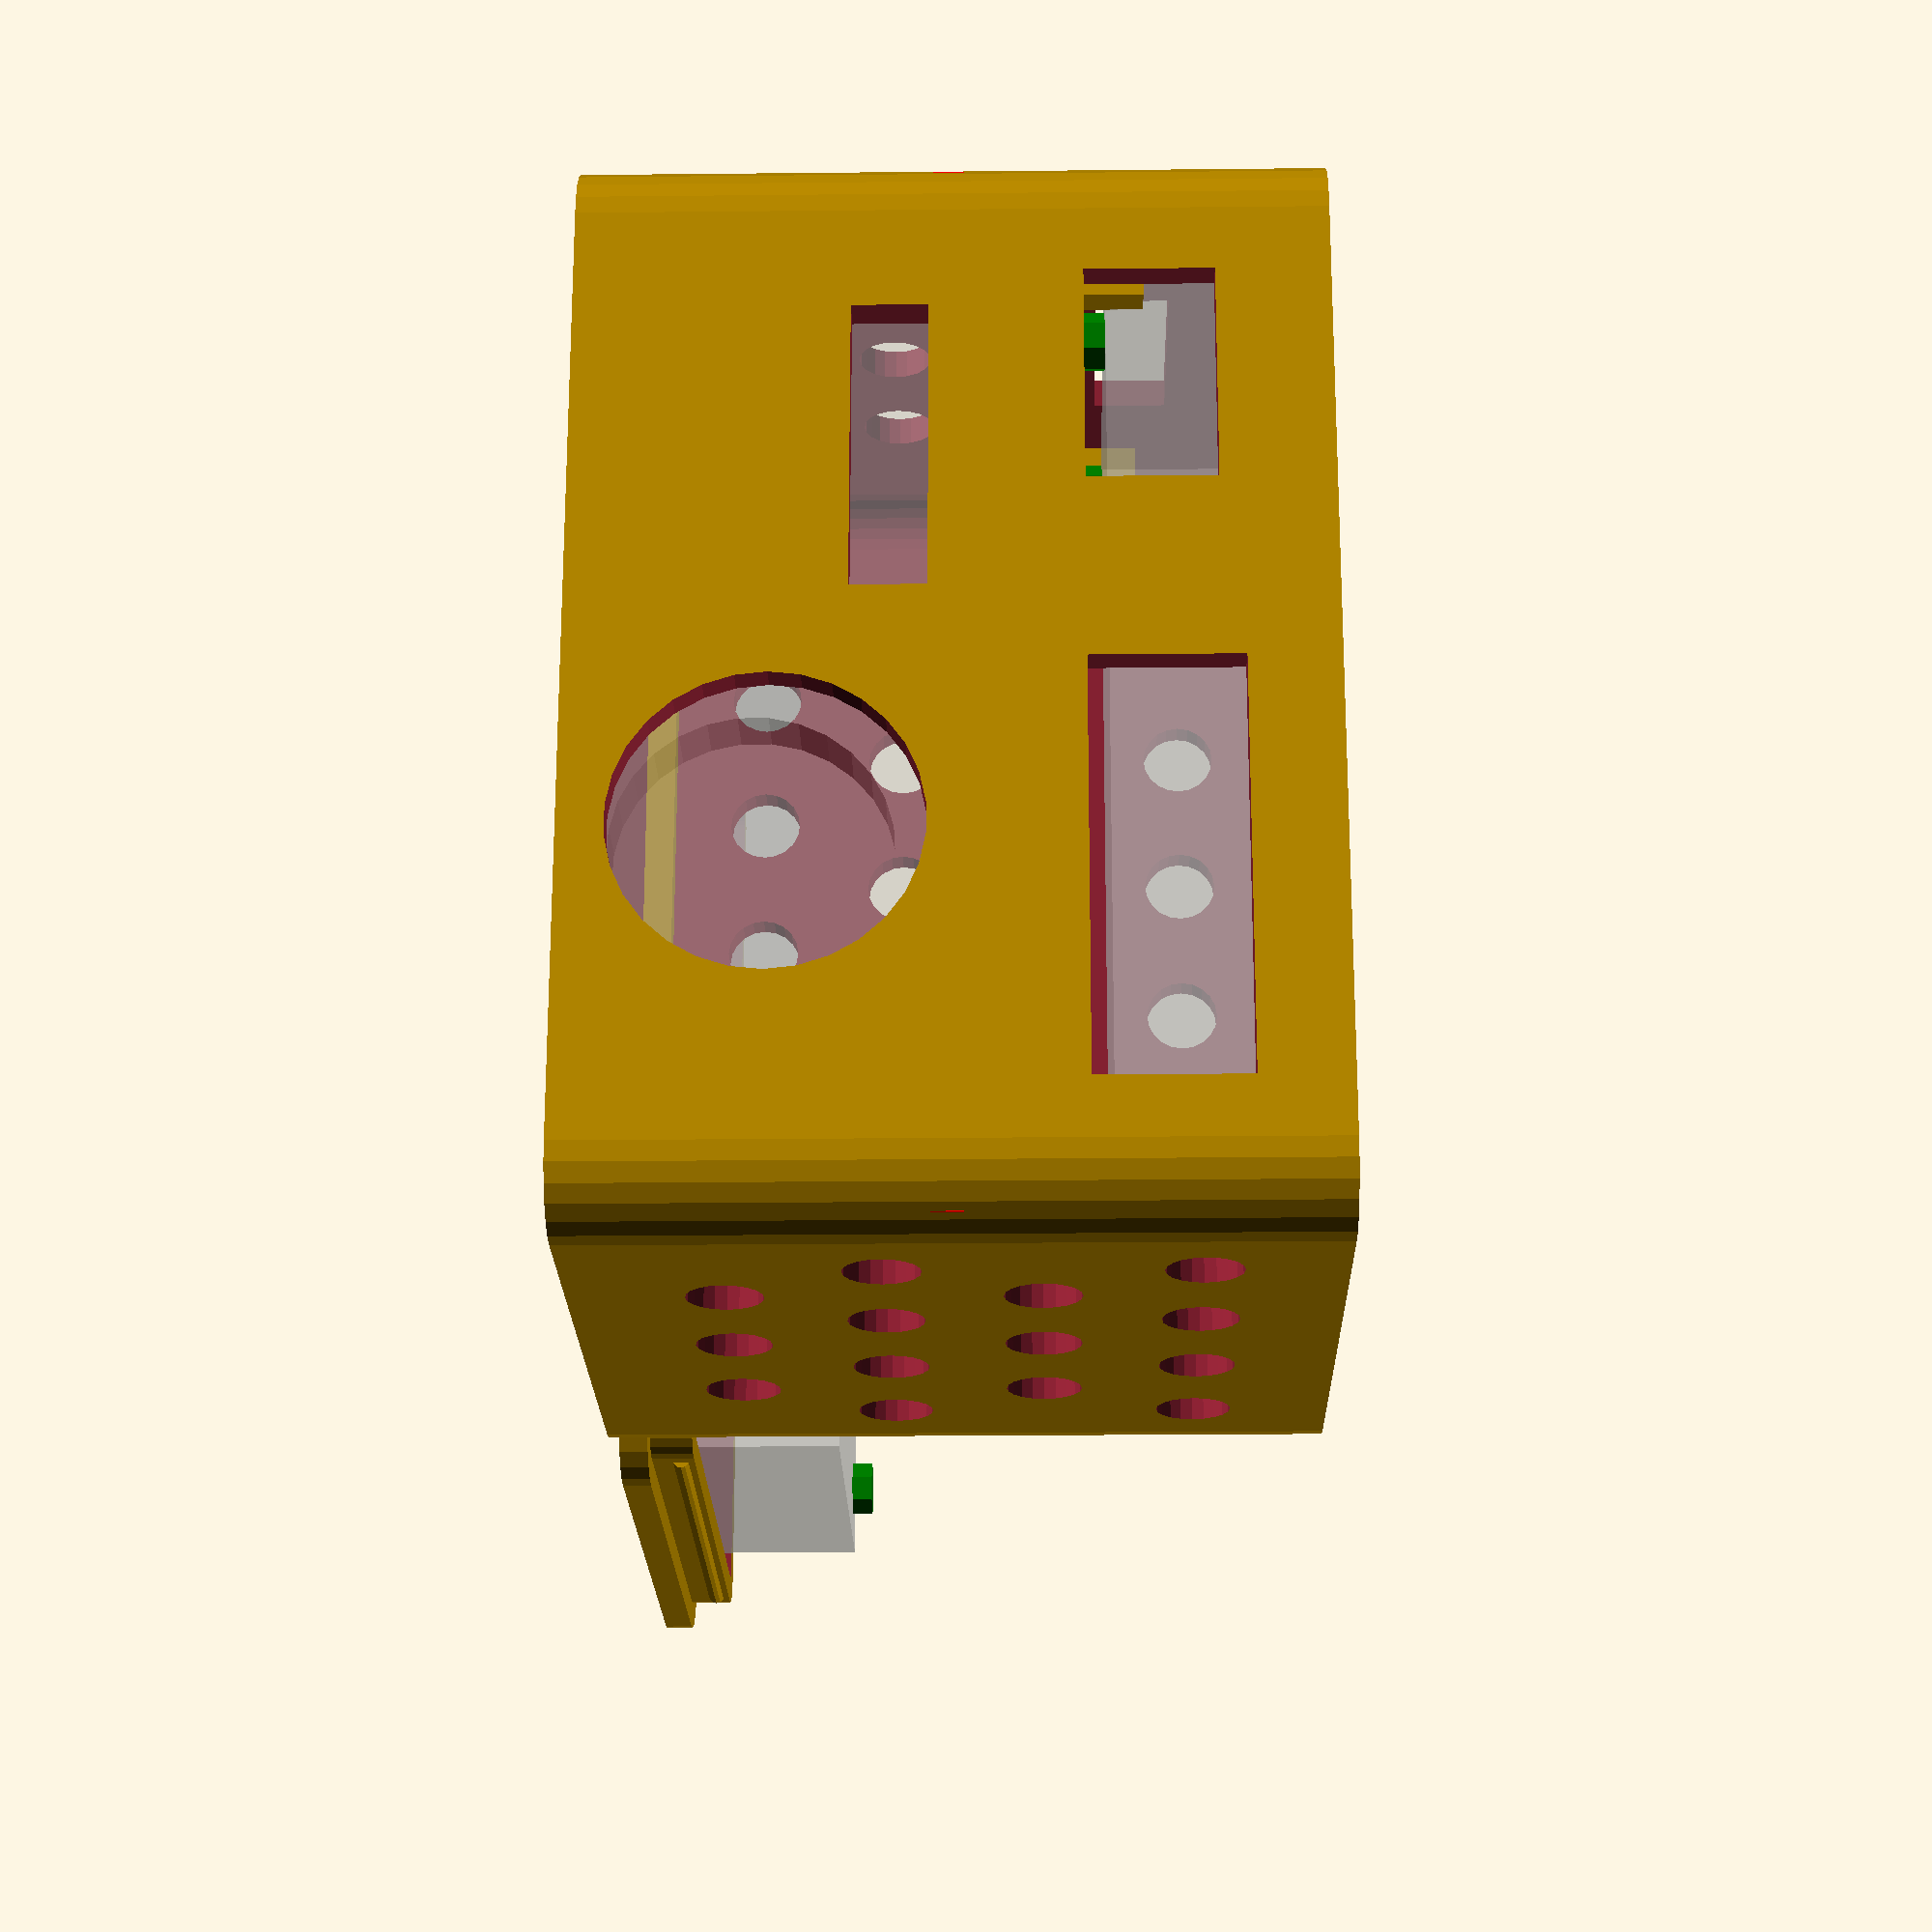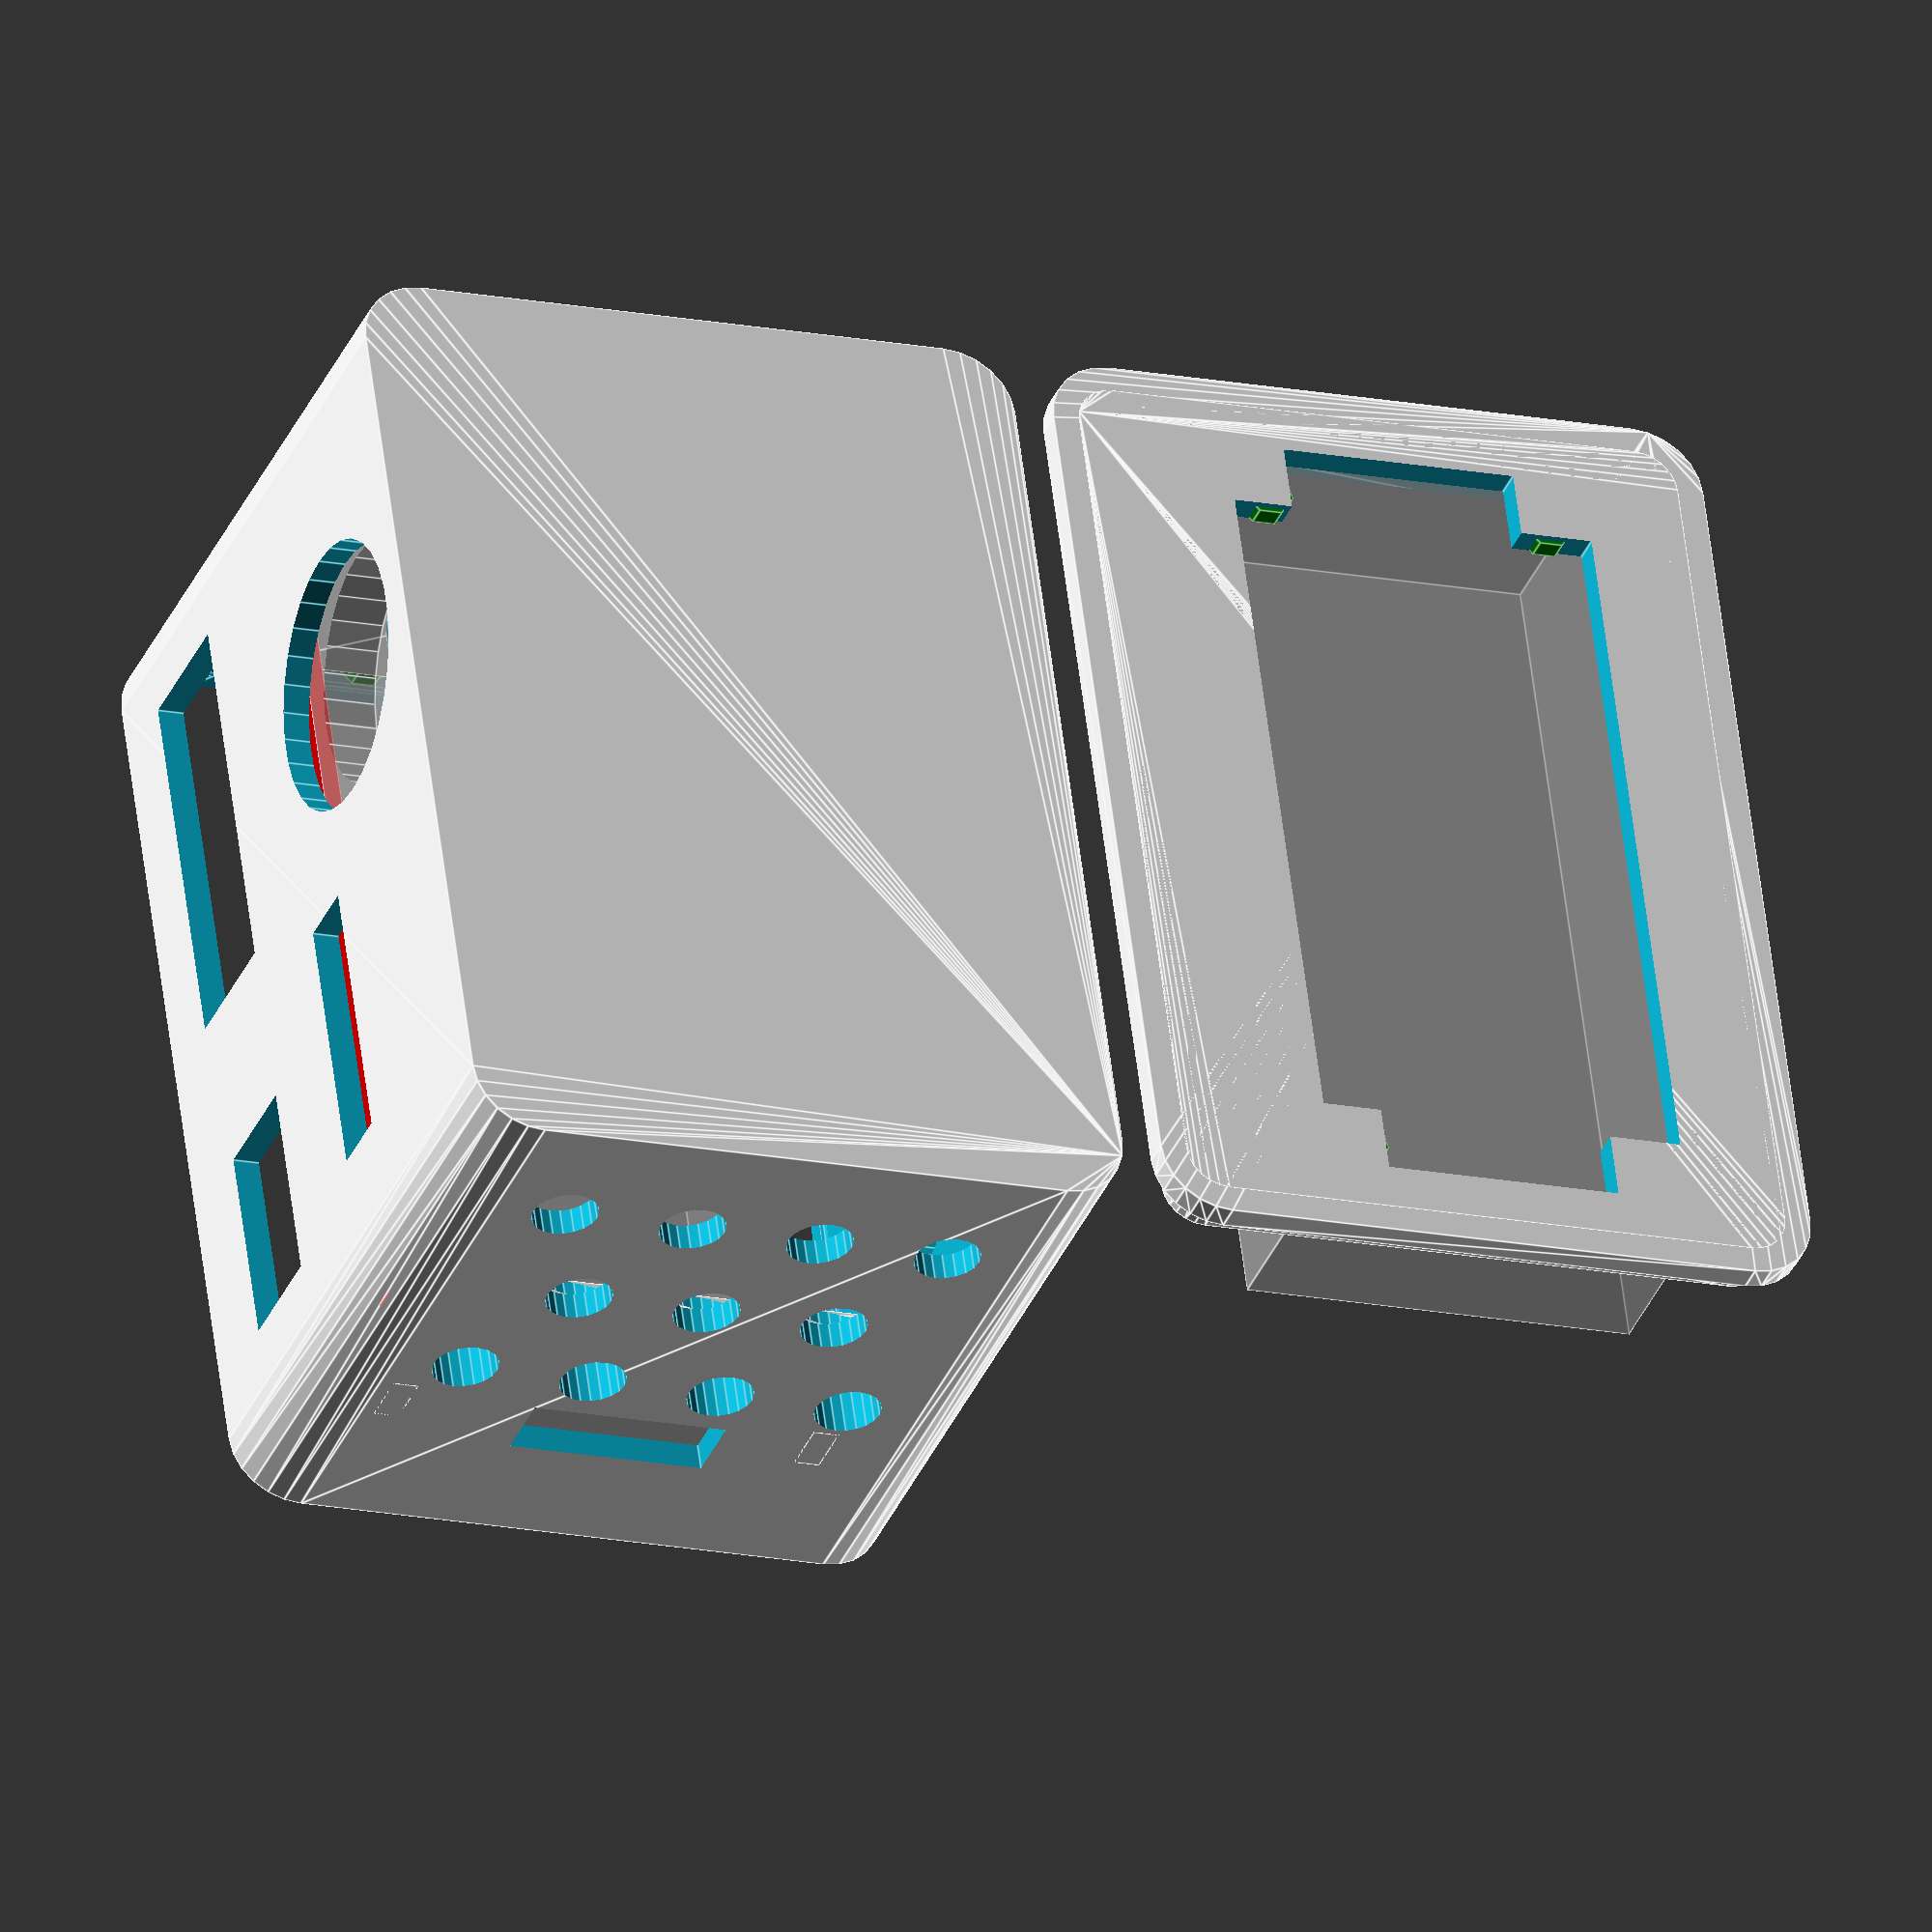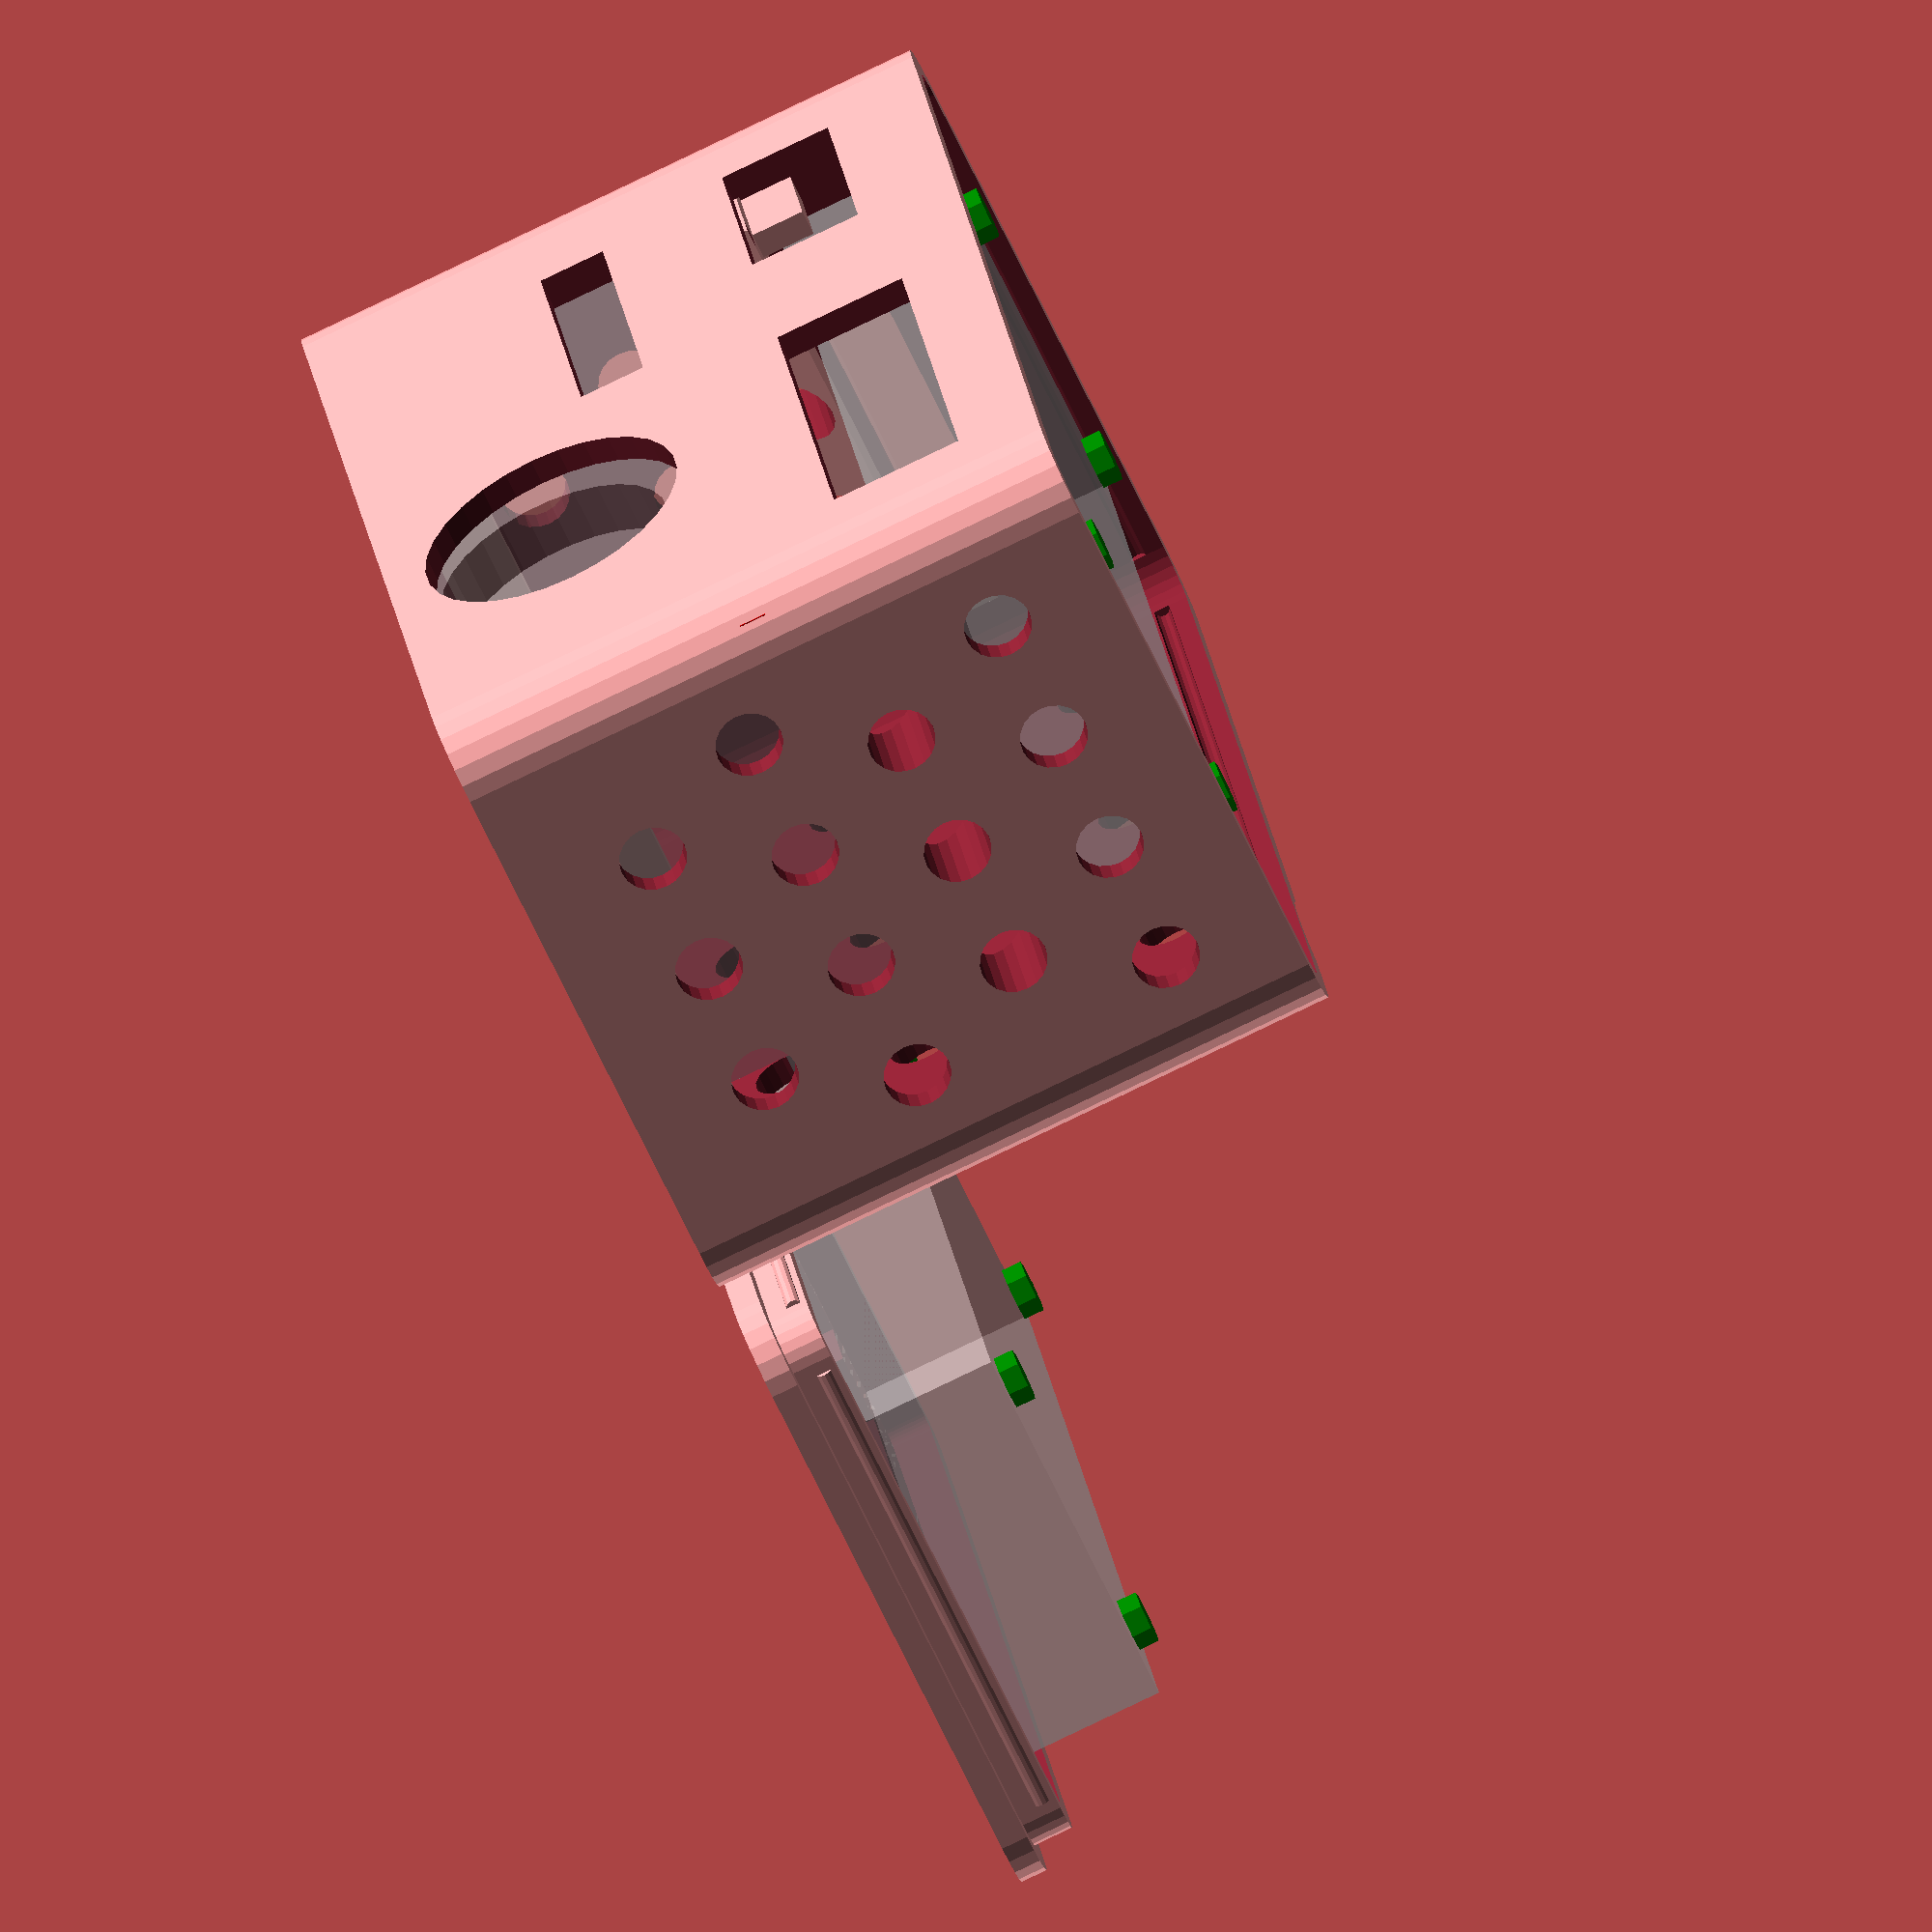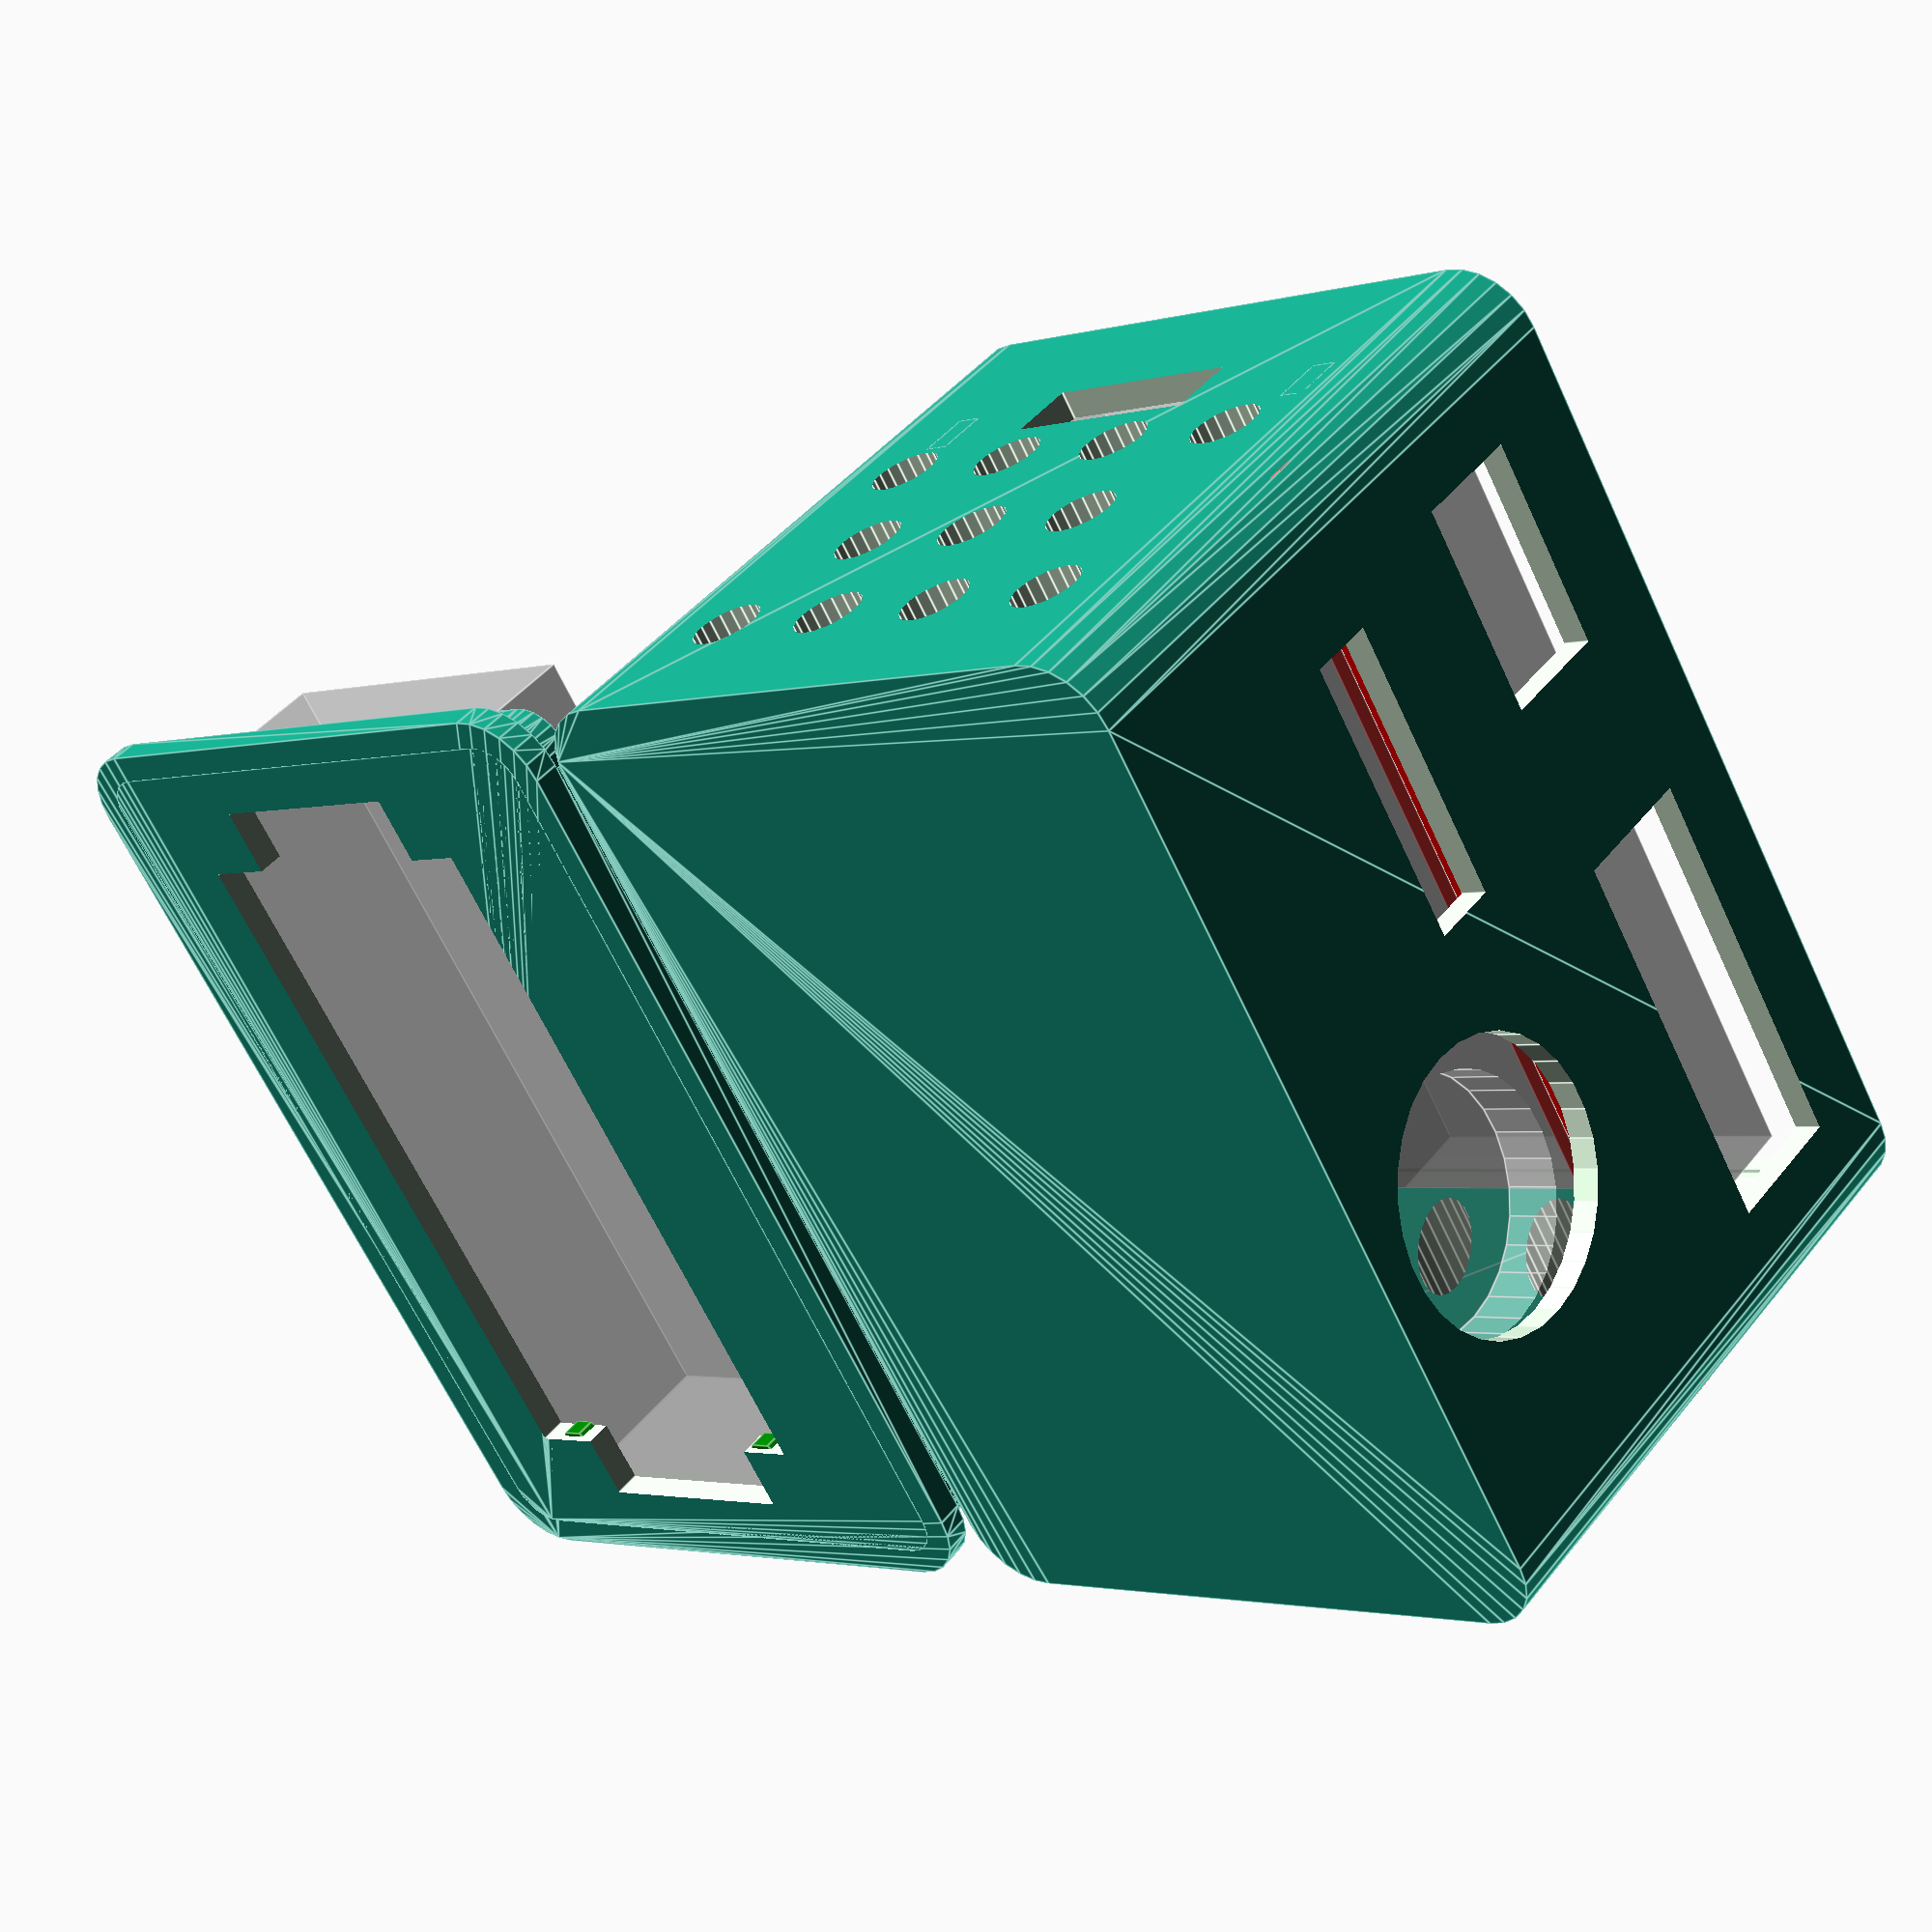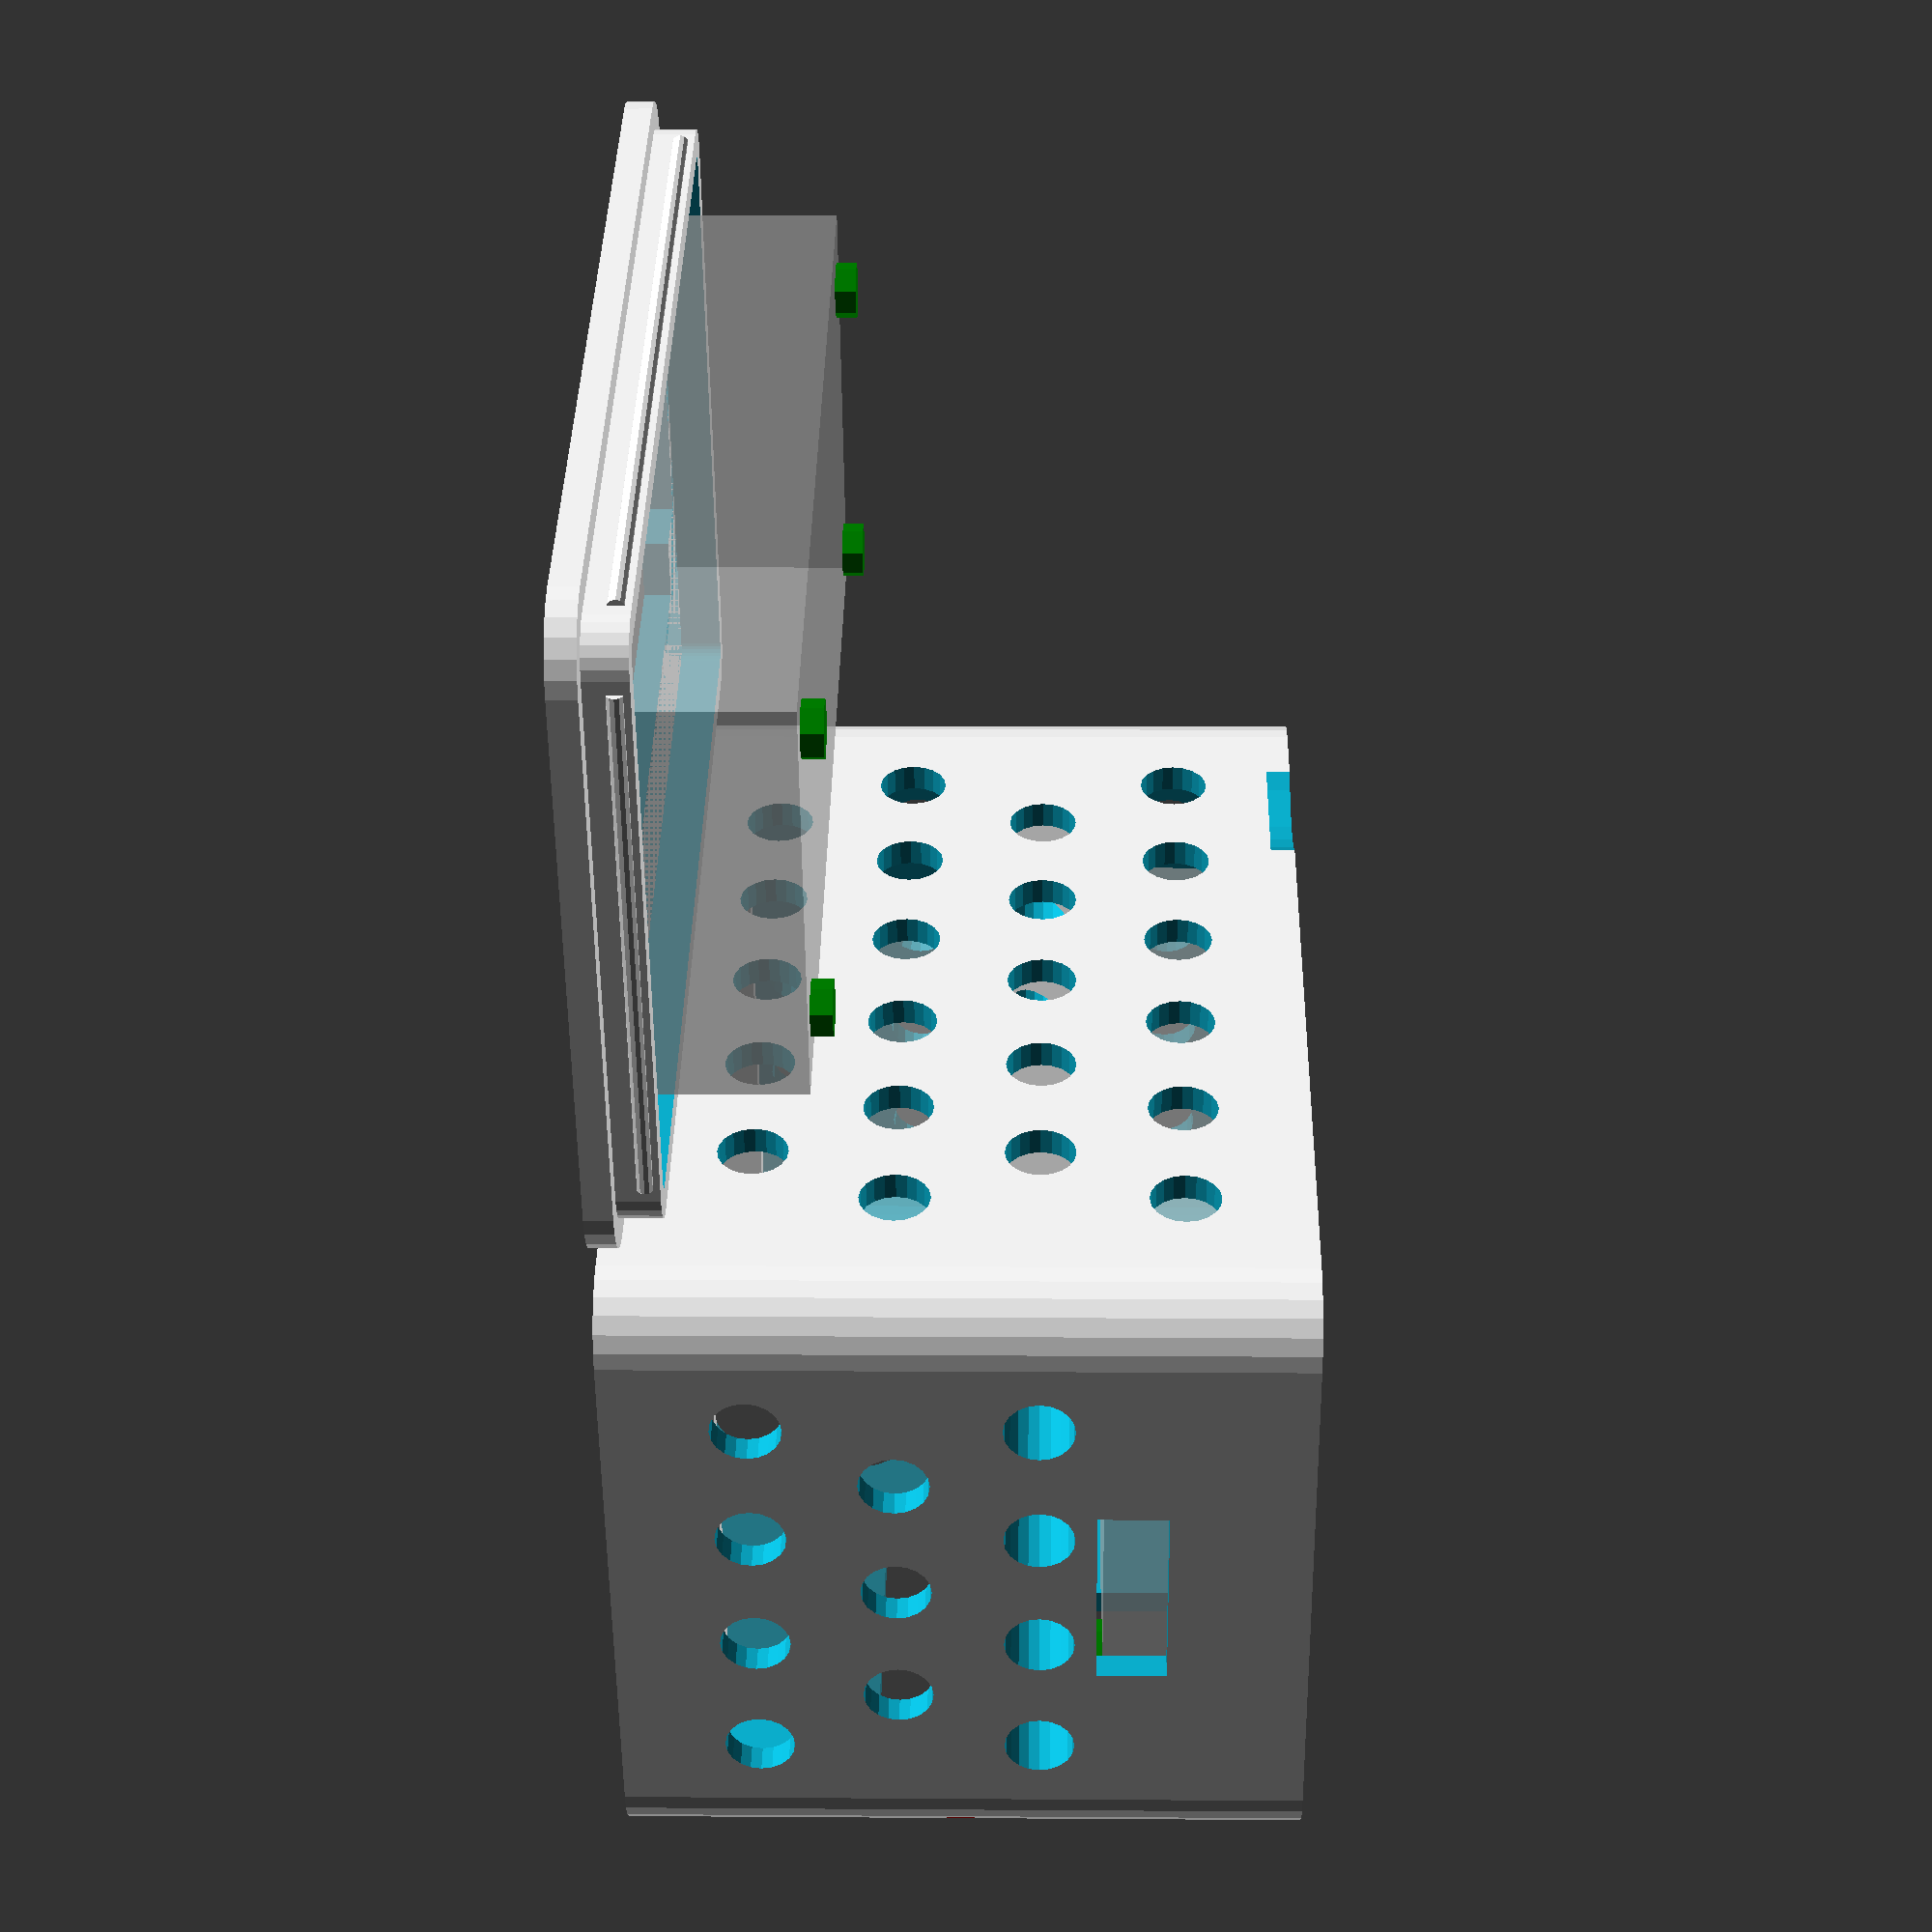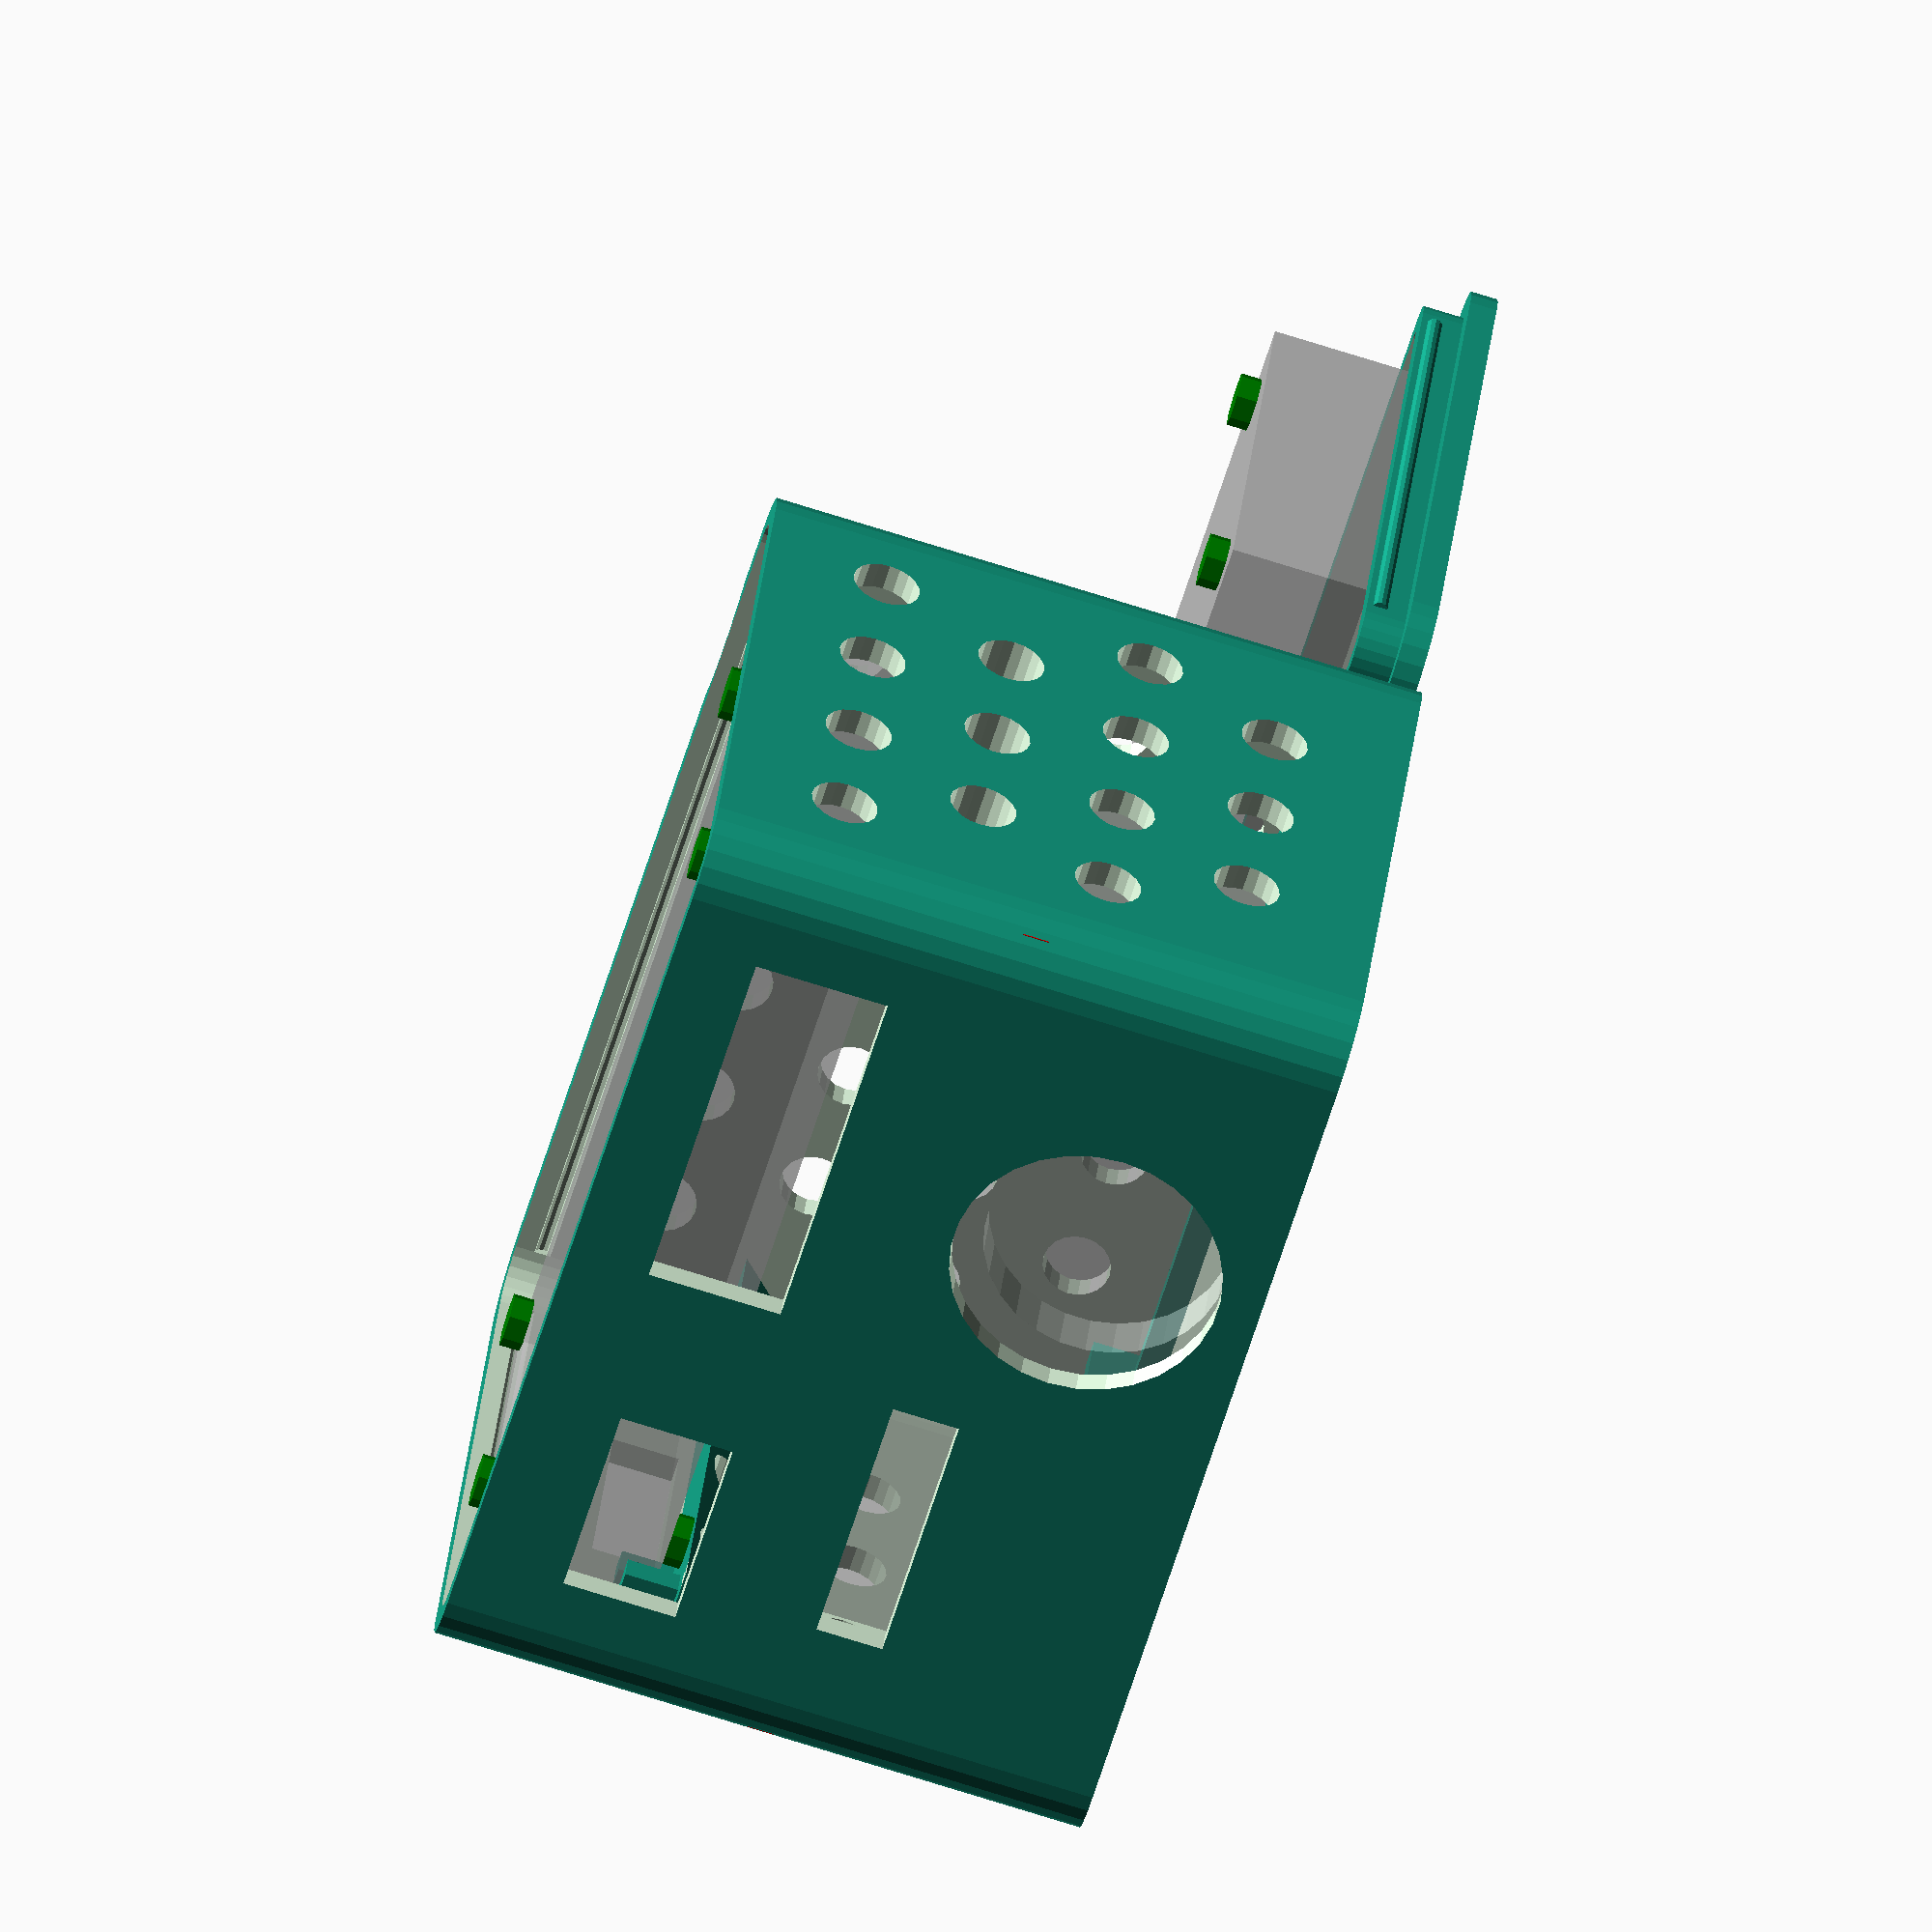
<openscad>
// V 1.2 Correction / hint from molotok3D, some minor fixes
// V 1.1- added opening helper and an optional separating wall

// Width (inner size, in mm)
wi=70;

// Length (inner size, in mm)
li=47;

// Height (inner size, in mm)
h=47;

// Radius of the Rounded Corners
r=3;

// Opening Help Gap
opening_help=true;	 // [true,false]

// Interior Divider (mm from on edge), 0 for none
separator=0;

// Show Components
showComponents=true; // [true,false]

// Render Cover
renderItems="both"; // [both,box,cover]

/* [Hidden] */
th=2;	// wall thickness

e=0.01;
ri=(r>th)?r-th:e;	// needed for the cover - needs to be larger than 0 for proper results
l=li-2*r;
w=wi-2*r;

// particle sensor dimenions
particle_width=50;
particle_depth=38;  // 45 with the space for the cable out the back
particle_height=21;
particle_fan_diameter=18;

/** core objects **/

module box(){
    
	difference(){
		translate([0,0,-th])hull(){
			for (i=[[-w/2,-l/2],[-w/2,l/2],[w/2,-l/2],[w/2,l/2]]){
				translate(i)cylinder(r=r+th,h=h+th,$fn=8*r);
			}
		}
		hull(){
			for (i=[[-w/2,-l/2],[-w/2,l/2,],[w/2,-l/2],[w/2,l/2]]){
				translate(i)cylinder(r=r,h=h+1,$fn=8*r);
			}
		}
		translate([-w/2,l/2+r,h-2])rotate([0,90,0])cylinder(d=1.2,h=w,$fn=12);
		translate([-w/2,-l/2-r,h-2])rotate([0,90,0])cylinder(d=1.2,h=w,$fn=12);
		translate([w/2+r,l/2,h-2])rotate([90,0,0])cylinder(d=1.2,h=l,$fn=12);
		translate([-w/2-r,l/2,h-2])rotate([90,0,0])cylinder(d=1.2,h=l,$fn=12);

		// if you need some adjustment for the opening helper size or position,
		// this is the right place
		if (opening_help)translate([w/2-10,l/2+13.5,h-1.8])cylinder(d=20,h=10,$fn=32);
	}
	
    /* generate supports for the internal components */
    
    // particle sensor holders
    translate([0,-l/2-2*th,0]) {
        translate([25.5,0,0]) cube([th,li+th,2.5*th]);
        translate([-27.5,0,0]) cube([th,li+th,2.5*th]);
    }
    translate([-w/2-2*th,15.5,0]) cube([wi+th,th,th]);

    // particle sensor top
    color("red")
    translate([-w/2-2*th,-23.5,particle_height+.25]) cube([wi+th,th,th]);

    // lower supports for the pi
    translate([-w/2-2*th,-l/2-th+1,particle_height])
        rotate([90,0,90]) prism(li-2*th,10,10);

    translate([w/2+2*th,l/2+1,particle_height])
        rotate([90,0,270]) prism(li-2*th,10,10);

    // pi holders
    translate([w/2-5,0,particle_height+10]) {
        translate([0,-19.5,0]) cube([8,th,2*th]);
        translate([0,13.5,0]) cube([8,th,2*th]);
        translate([5.5,0,0]) cube([1.25*th,1.25*th,2*th]);

        //spacer to match the spacing with the top
        //color("red") translate([0,-23.5,0]) cube([6,6,6]);
    }
    translate([-w/2-5,0,particle_height+10]) {
        translate([0,-19.5,0]) cube([8,th,2*th]);
        translate([0,13.5,0]) cube([8,th,2*th]);

        translate([1,-12,0]) cube([1.25*th,1.25*th,2*th]);
    }

    // TODO: delete once done
    if (separator>0){
		translate([separator-wi/2,-li/2-e,-e])difference(){
			cube([th,li+2*e,h]);
			translate([-e,-e,h-3])cube([th+2*e,2*th+2+2*e,5]);
			translate([-e,e+li-2*th-2,h-3])cube([th+2+2*e,2*th+2+2*e,5]);
		}
	}
}

module cover(w,r,l){

    translate([0,0,-th])hull(){
        for (i=[[-w/2,-l/2],[-w/2,l/2],[w/2,-l/2],[w/2,l/2]]){
            translate(i)cylinder(r=r+th,h=th,$fn=8*r);
        }
    }

	difference(){
		translate([0,0,-th])hull(){
			for (i=[[-w/2,-l/2],[-w/2,l/2],[w/2,-l/2],[w/2,l/2]]){
				translate(i)cylinder(r=r,h=th+3,$fn=8*r);
			}
		}
		hull(){
			for (i=[[-w/2,-l/2],[-w/2,l/2],[w/2,-l/2],[w/2,l/2]]){
				if (r>th){
					translate(i)cylinder(r=r-th,h=3+2,$fn=8*r);
				}else{
					translate(i)cylinder(r=e,h=3+2,$fn=8*r);
				}
			}
		}
	}
	translate([-w/2+1,l/2+r-0.2,2])rotate([0,90,0])cylinder(d=1.2,h=w-2,$fn=12);
	translate([-w/2+1,-l/2-r+0.2,2])rotate([0,90,0])cylinder(d=1.2,h=w-2,$fn=12);
	translate([w/2+r-0.2,l/2-1,2])rotate([90,0,0])cylinder(d=1.2,h=l-2,$fn=12);
	translate([-w/2-r+0.2,l/2-1,2])rotate([90,0,0])cylinder(d=1.2,h=l-2,$fn=12);

}

module prism(l, w, h){
   polyhedron(
       points=[[0,0,0], [l,0,0], [l,w,0], [0,w,0], [0,w,h], [l,w,h]],
       faces=[[0,1,2,3],[5,4,3,2],[0,4,5,1],[0,3,4],[5,2,1]]
       );
}

module vent_grid(x,y,z,rows,maxPerRow) {
    vent_size=5;
    vent_spacing=vent_size*2;
    translate([x,y,z]) {
        rotate([90,0,0]) {
            for (row = [0:rows-1]) {
                ventsInRow = row % 2 == 0 ? maxPerRow : maxPerRow-1;
                initialOffset = row %2 == 0 ? 0 : -vent_size;
                offset=row*vent_spacing;

                translate([initialOffset,-offset,0])
                    for(i = [0:ventsInRow])
                        translate([-(i*vent_spacing+th),0,0]) cylinder(d=vent_size, h=20,$fn=20);

            }
        }
    }
}

/** end core objects **/

/** derived objects **/

module box_raspi(){
    difference(){
        box();
        // align on the primary edge
        translate([0,-li/2-(2*th),0]) {
            // usb ports
            translate([wi/8-7,0,0])
                cube([28,10,h+th]);
            
            // hdmi
            translate([-wi/2+7,0,0])
                cube([16,10,h/2]);
        
        }
        
        // sd card
        translate([-wi/2-(2*th),-5,0])
            cube([10,14,7]);

    }
}

module raspi_cover_holder() {
    w=64;
    r=3;
    l=29;
    cover(w,r,l);
}

module top_hole() {
    x_opening=63;
    y_opening=28;

    translate([-w/2+5.5,-l/2+8.5,-20]) cube([x_opening-10,y_opening,100]);
    translate([-w/2+.5,-l/2+13,-20]) cube([x_opening,y_opening-10,100]);
}

/** derived objects **/

/** fit objects **/

module raspi() {
    raspi_width=65;
    raspi_depth=30;
    raspi_height=13;
    raspi_height_withscres=16;
    raspi_screw_diameter=4;
    raspi_screw_off_edge=2;
    
    cube([raspi_width,raspi_depth,raspi_height]);
    
    color("green") {
        
        // calculate x-y offset values
        offset1 = raspi_screw_off_edge+2;
        offset2 = raspi_depth-(offset1);
        offset3 = raspi_width-(offset1);
        
        screw_height=1.5;
        
        // top side screws
        translate([offset1,offset1,raspi_height]) {
            cylinder(h=screw_height,d=raspi_screw_diameter);
        }
        
        translate([offset1,offset2,raspi_height]) {
            cylinder(h=screw_height,d=raspi_screw_diameter);
        }
        
        translate([offset3,offset1,raspi_height]){
            cylinder(h=screw_height,d=raspi_screw_diameter);
        }
        
        translate([offset3,offset2,raspi_height]){
            cylinder(h=screw_height,d=raspi_screw_diameter);
        }
        
        // bottom side screws
        translate([offset1,offset1,-screw_height]) {
            cylinder(h=screw_height,d=raspi_screw_diameter);
        }
        
        translate([offset1,offset2,-screw_height]) {
            cylinder(h=screw_height,d=raspi_screw_diameter);
        }
        
        translate([offset3,offset1,-screw_height]){
            cylinder(h=screw_height,d=raspi_screw_diameter);
        }
        
        translate([offset3,offset2,-screw_height]){
            cylinder(h=screw_height,d=raspi_screw_diameter);
        }      
        
    }
    
}

module particle_sensor() {
    difference(){
        cube([particle_width,particle_depth, particle_height]);

        // hole that represents the fan intake
        translate([37,4,10])
            rotate([90,0,0]) 
                cylinder(d=particle_fan_diameter,h=5);
    }

    // cable sticks out starting at 9mm from the bottom and 8mm from the top
    // cable opening is 4mm high
    // cable needs 7mm out the back
    // opening is 17mm wide
    translate([27,particle_depth,9]) cube([17,7,4]);
}

/** end fit objects **/

/** command calls **/

if (renderItems == "both" || renderItems == "box")
    difference() {
        box();

        // particle sensor cut out
        translate([particle_fan_diameter/2+2,-20,particle_fan_diameter/2+2])
                rotate([90,0,0]) cylinder(d=particle_fan_diameter+2,h=10);

        // particle sensor, dot openings
        translate([-25,-30,particle_height-5]) cube([20,10,5]);

        // raspi -- usb ports
        translate([0,-30,particle_height+10]) {
            cube([28,10,10]);
        }

        // raspi -- hdmi
        translate([-27.5,-30,particle_height+10]) {
            cube([15,10,8.5]);
        }

        // raspi -- sd card
        translate([-40,-8, particle_height+11]) {
            cube([10,15,5]);
        }

        // vent holes
        vent_grid(wi/3+4,30,particle_height+17,4,5);

        rotate([0,0,90])
        translate([17,-20,0])
        vent_grid(0,0,particle_height+17,4,3);

        rotate([0,0,90])
        translate([17,40,-10])
        vent_grid(0,0,particle_height+17,3,3);
    }

if (renderItems == "both" || renderItems == "cover")
    translate([0,li+3+2*th,0]) {
        difference() {
            cover(w,r,l);
            top_hole();
        }

        // difference() {
        //     translate([0,th,0]) raspi_cover_holder();
        //     top_hole();
        // }
    }

if (showComponents) {
    translate([-25,-23,0])
        %particle_sensor();

    translate([-33,-17,0]) {
        translate([0, 0, particle_height+11.5]) %raspi();
        translate([0, li+3+2*th+4, 0]) %raspi();
    }
}
</openscad>
<views>
elev=22.5 azim=89.2 roll=271.0 proj=p view=wireframe
elev=36.4 azim=277.5 roll=158.8 proj=o view=edges
elev=262.8 azim=250.2 roll=244.4 proj=o view=solid
elev=135.8 azim=301.5 roll=324.3 proj=p view=edges
elev=171.7 azim=151.7 roll=268.9 proj=p view=wireframe
elev=77.2 azim=20.1 roll=72.8 proj=o view=solid
</views>
